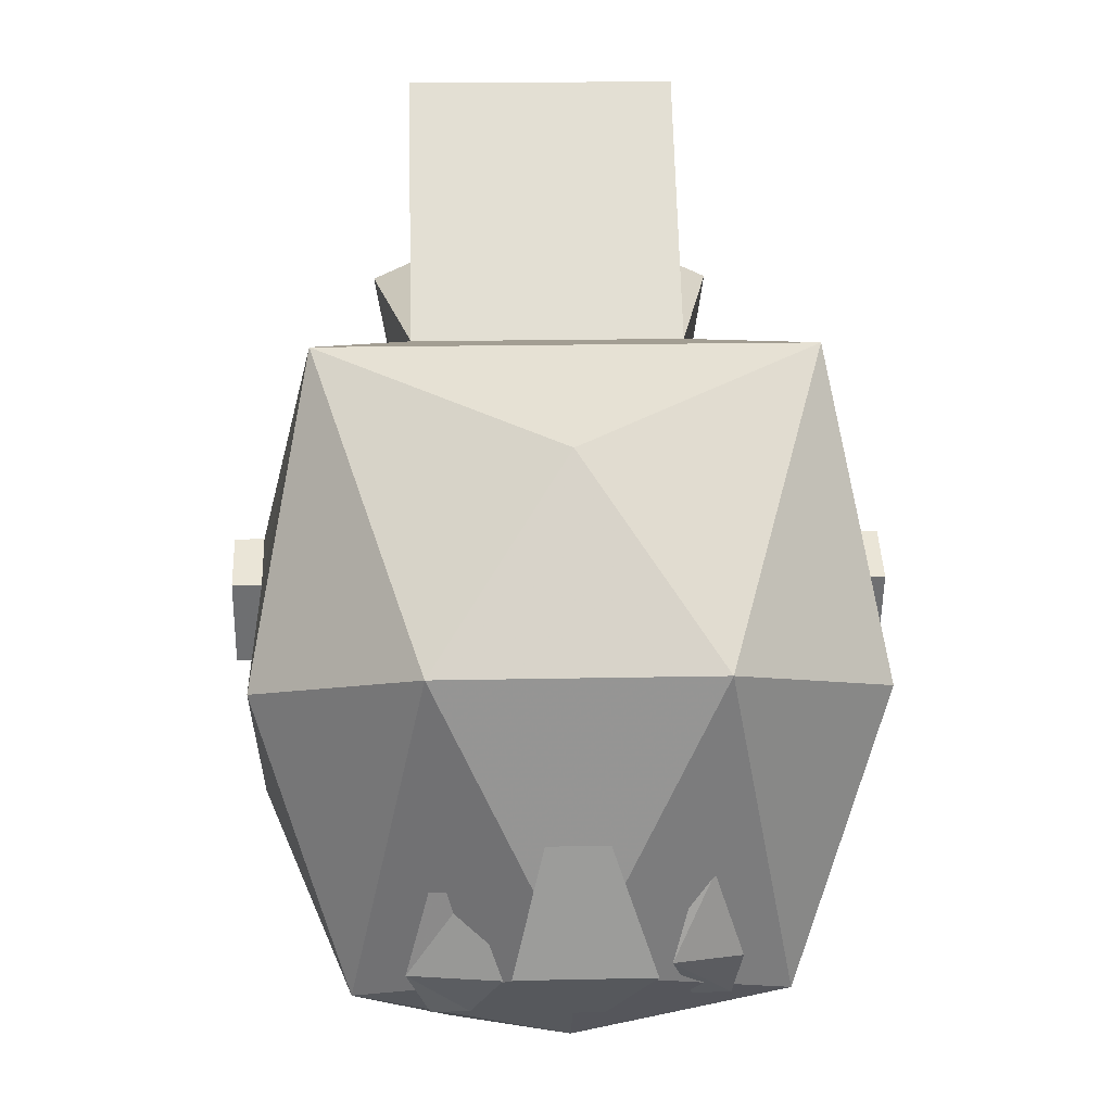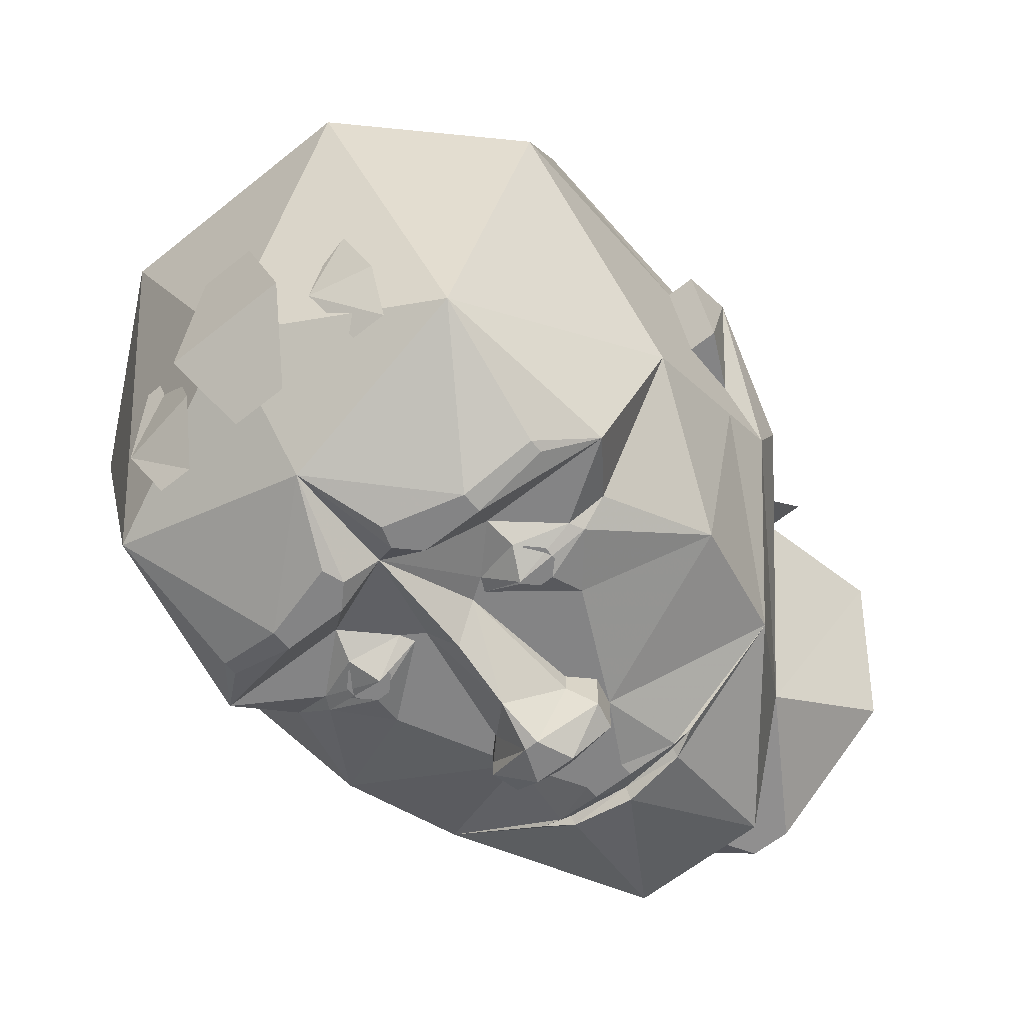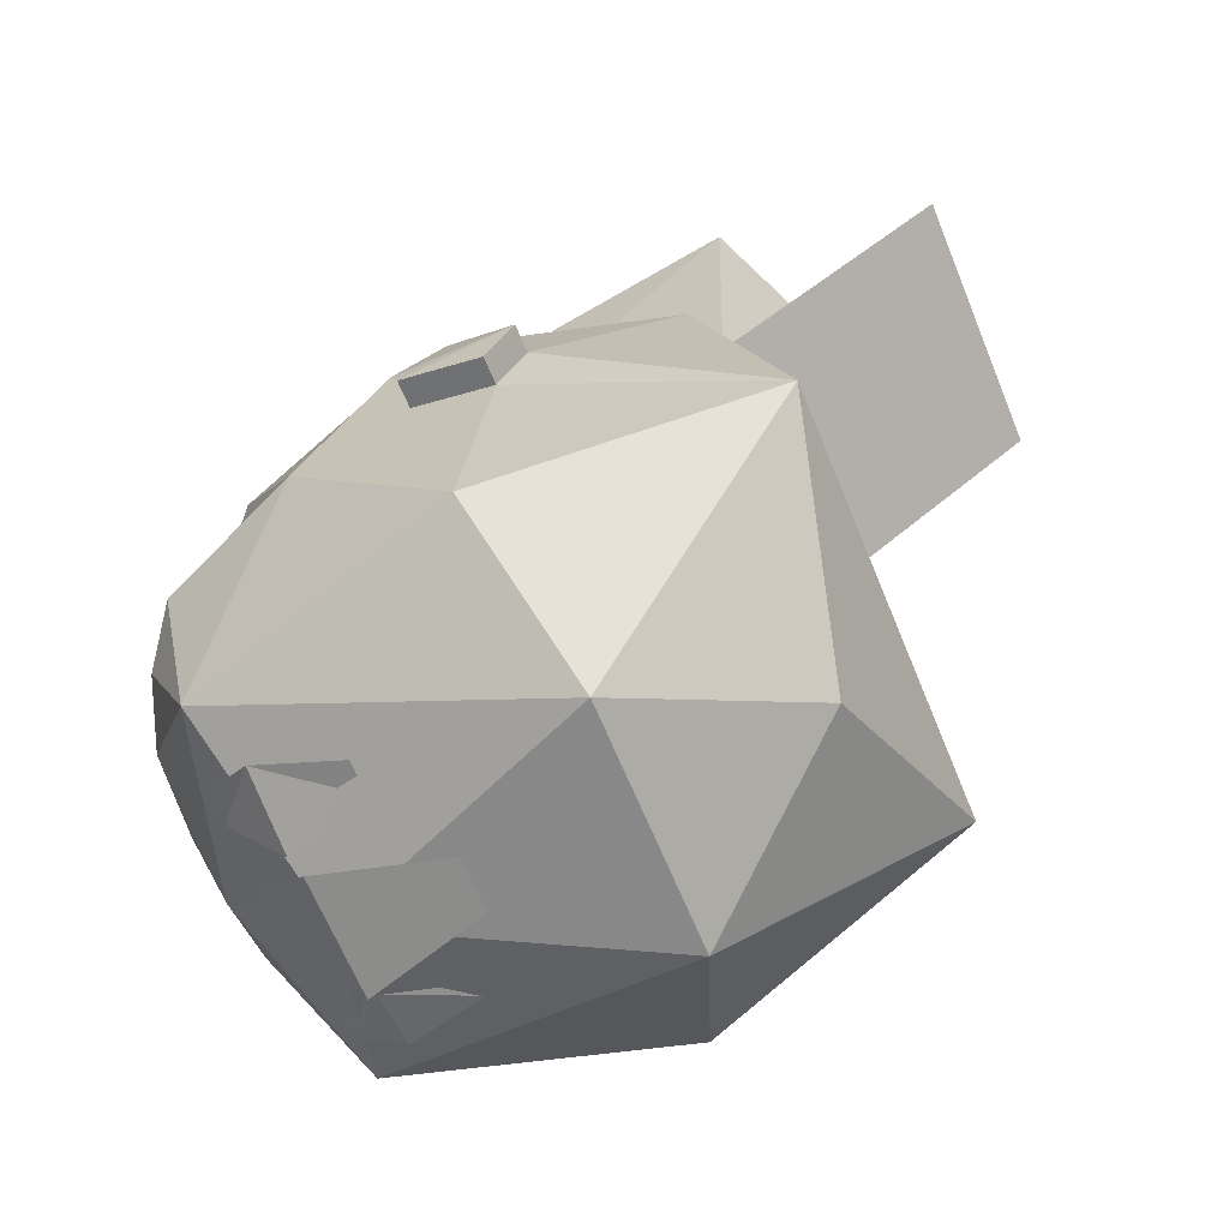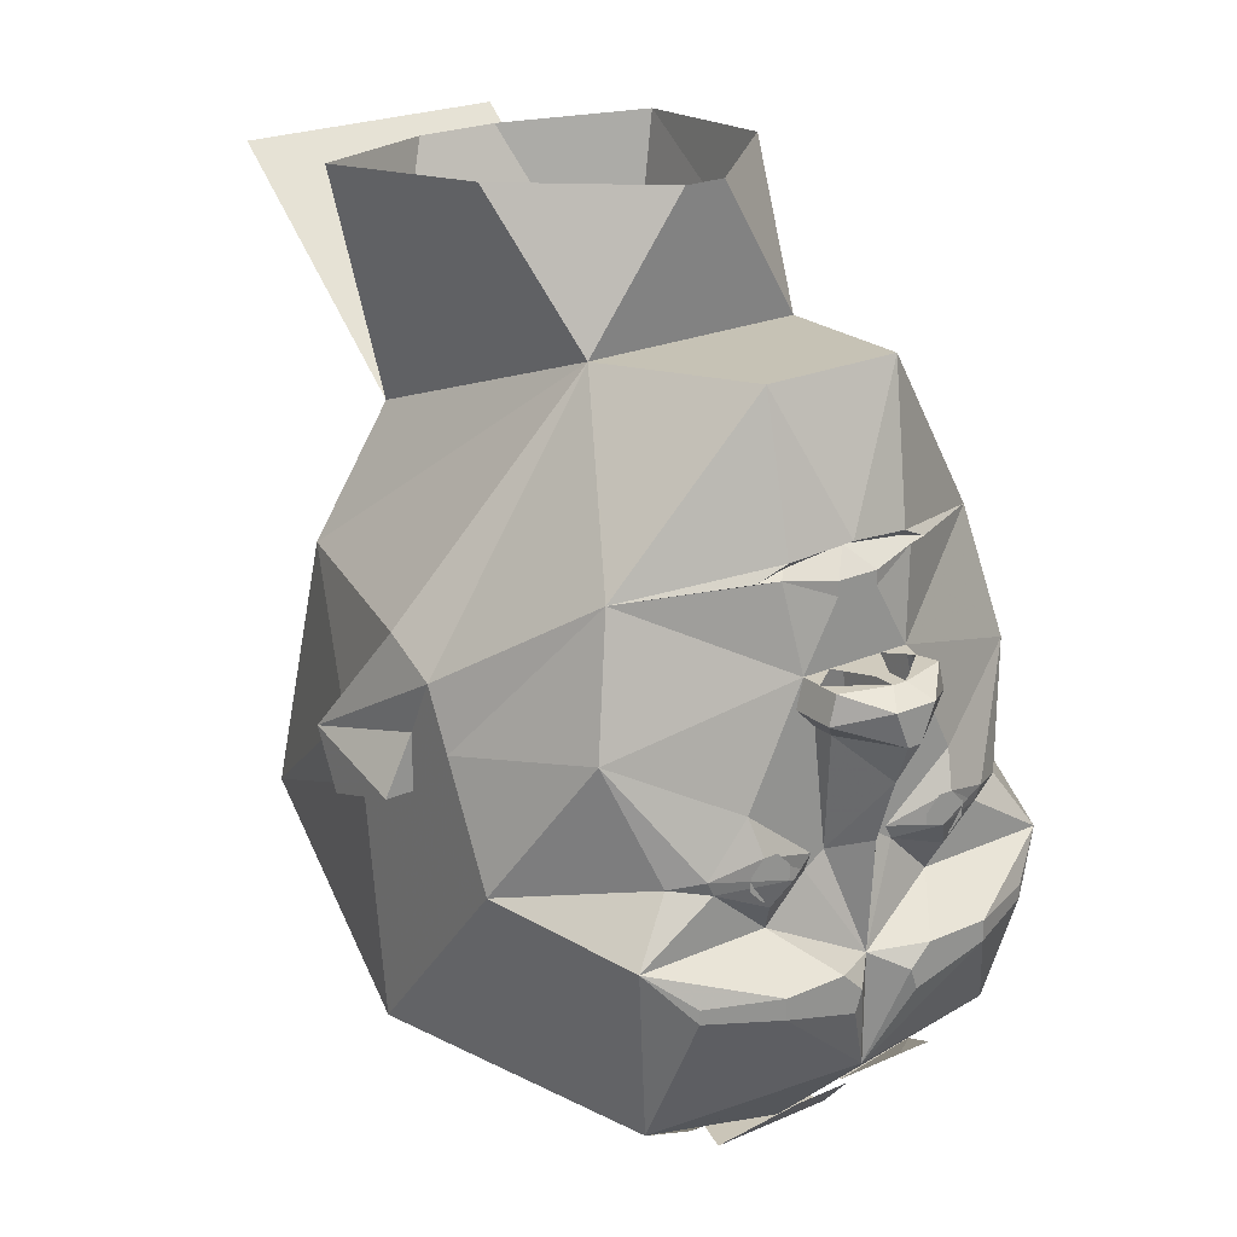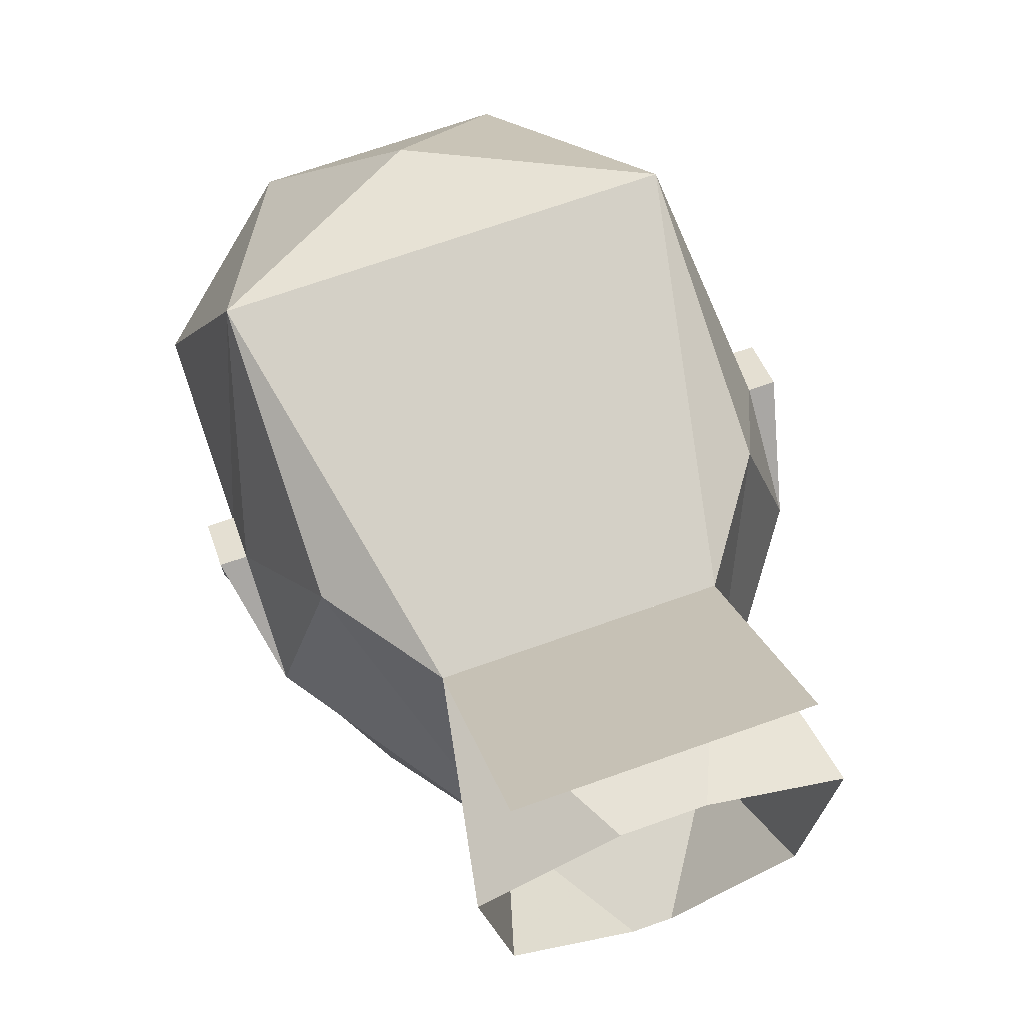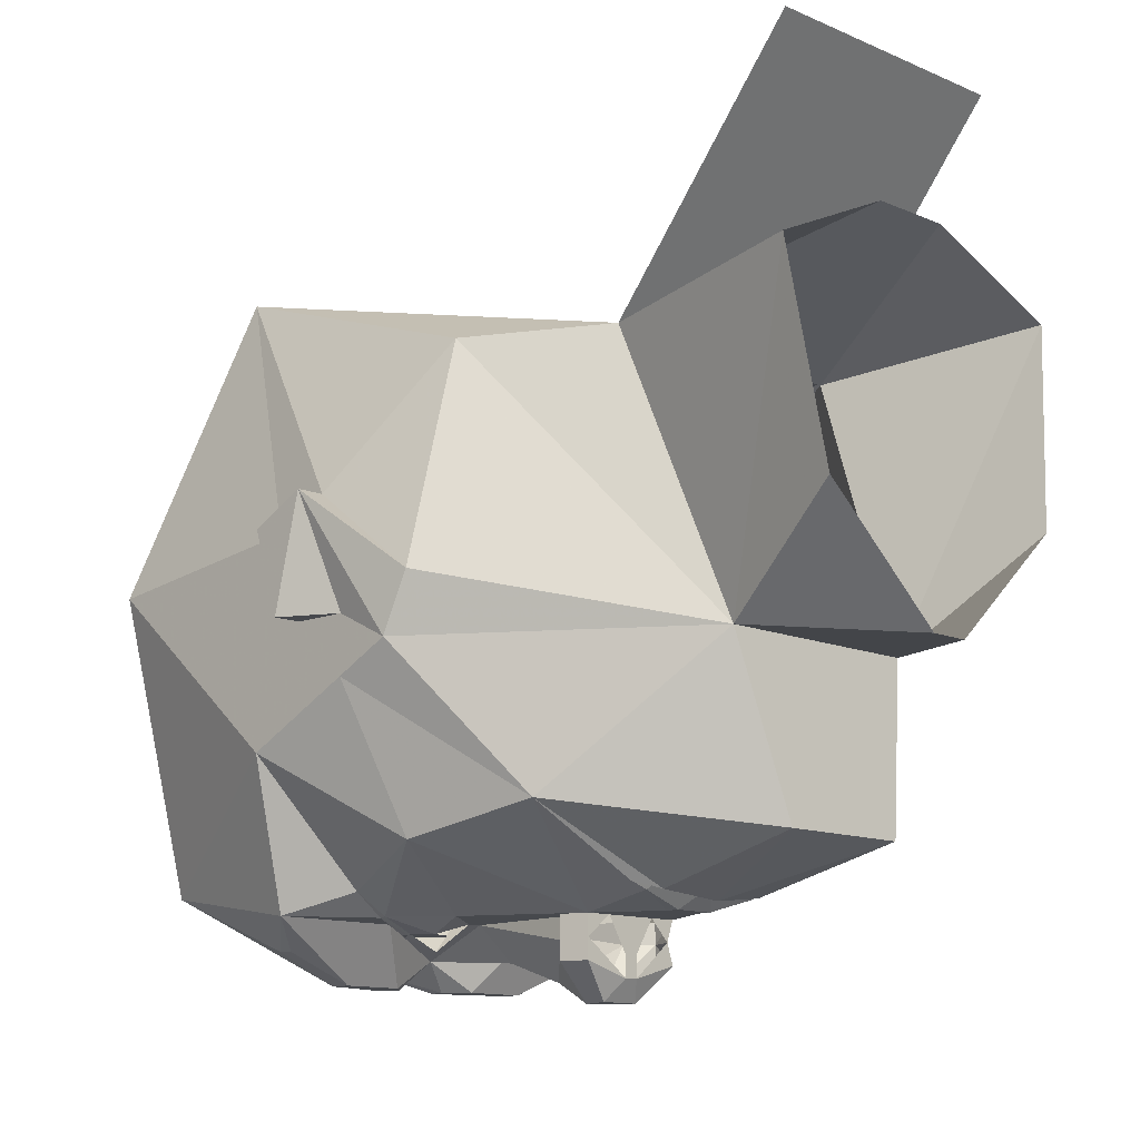
<metadata>
{"format":"obj","ext":"obj","renderer":"f3d","projection":"perspective","resolution":1024,"background":"white","views":[{"elev":17.1,"azim":-2.5,"up":"+Z"},{"elev":-61.5,"azim":39.3,"up":"+Z"},{"elev":-65.7,"azim":-67.7,"up":"+Y"},{"elev":23.3,"azim":143.6,"up":"+Y"},{"elev":70.2,"azim":160.5,"up":"+Z"},{"elev":-12.1,"azim":134.3,"up":"+Z"}]}
</metadata>
<code>
v -0.0625 -0.5391 -0.25
v -0.03125 -0.4688 -0.3203
v 0.03125 -0.4688 -0.3203
v 0.07812 -0.5391 -0.25
v 0.03125 -0.5469 -0.1094
v -0.03125 -0.5469 -0.1094
v -0.1641 -0.4922 -0.2656
v -0.1406 -0.4609 -0.3203
v -0.1016 -0.4609 -0.3203
v -0.07031 -0.5078 -0.2656
v -0.1016 -0.5078 -0.1719
v -0.1406 -0.5078 -0.1719
v 0.09375 -0.5078 -0.25
v 0.1172 -0.4609 -0.3047
v 0.1562 -0.4609 -0.3047
v 0.1641 -0.4922 -0.25
v 0.1328 -0.5078 -0.1562
v 0.1172 -0.5078 -0.1562
v -0.07812 0.1094 -0.3281
v -0.07031 0.1172 -0.3203
v 0 0.125 -0.3203
v -0.02344 0.1016 -0.3438
v -0.02344 0.08594 -0.3438
v -0.0625 0.01562 -0.3438
v -0.2188 0.09375 -0.25
v -0.1016 0.1094 -0.3203
v -0.07031 0.125 -0.3281
v 0 0.1328 -0.3359
v 0.07031 0.125 -0.3281
v 0.07031 0.1172 -0.3203
v 0.07812 0.1094 -0.3281
v 0.02344 0.1016 -0.3438
v 0.02344 0.08594 -0.3438
v 0.03125 0.01562 -0.3438
v -0.03125 0.01562 -0.3438
v -0.05469 0.01562 -0.3672
v -0.07031 -0.01562 -0.3672
v -0.07031 -0.01562 -0.3438
v -0.125 -0.1094 -0.3438
v -0.25 -0.04688 -0.2812
v -0.3125 -0.07812 -0.125
v -0.3125 -0.01562 -0.09375
v -0.125 0.2656 -0.09375
v -0.09375 0.2812 -0.2812
v 0.1016 0.1094 -0.3203
v 0.2188 0.09375 -0.25
v 0.0625 0.01562 -0.3438
v 0.25 -0.2344 -0.3438
v 0.2031 -0.1719 -0.3203
v 0.3125 -0.2031 -0.1875
v 0.2188 -0.4375 -0.3125
v 0.2031 -0.2891 -0.375
v 0.2031 -0.2734 -0.375
v 0.125 -0.2734 -0.4062
v 0.1016 -0.2344 -0.3438
v 0.1641 -0.1797 -0.3438
v 0.1719 -0.1641 -0.3438
v 0.25 -0.04688 -0.2812
v 0.3125 -0.07812 -0.125
v 0.3125 -0.1406 -0.0625
v 0.3125 -0.4219 0
v 0.1406 -0.5625 0.0625
v 0 -0.5312 -0.25
v 0 -0.4062 -0.375
v 0.125 -0.2969 -0.4062
v 0.03906 -0.3203 -0.4062
v 0.05469 -0.2734 -0.4062
v 0 -0.2812 -0.375
v 0.05469 -0.1875 -0.3438
v 0.1094 -0.2031 -0.3594
v 0.1172 -0.1484 -0.3594
v 0.125 -0.1094 -0.3438
v 0.3125 -0.01562 -0.09375
v 0.3125 -0.07812 -0.0625
v 0.3438 -0.1406 -0.0625
v 0.3125 -0.1719 0.03125
v 0.25 -0.2969 0.3125
v 0 -0.4531 0.25
v -0.1406 -0.5625 0.0625
v -0.2188 -0.4375 -0.3125
v -0.125 -0.2969 -0.4062
v -0.03906 -0.3203 -0.4062
v -0.03125 -0.2969 -0.4062
v 0.03125 -0.2969 -0.4062
v -0.3125 -0.2031 -0.1875
v -0.2109 -0.1719 -0.3203
v -0.25 -0.2344 -0.3438
v -0.3125 -0.4219 0
v -0.3125 -0.1406 -0.0625
v -0.1719 -0.1641 -0.3438
v -0.1641 -0.1797 -0.3438
v -0.1016 -0.2344 -0.3438
v -0.125 -0.2734 -0.4062
v -0.2031 -0.2734 -0.375
v -0.2031 -0.2891 -0.375
v -0.05469 -0.2734 -0.4062
v 0.25 0.01562 0.2109
v 0.125 0.2656 -0.09375
v 0.1562 0.1484 0.2188
v 0.3125 -0.1094 0.0625
v 0.3125 0.01562 -0.03125
v 0.0625 0.2812 -0.2812
v -0.02344 0.4219 -0.1094
v 0.02344 0.4219 -0.1094
v 0.1719 0.4219 0.01562
v 0.2031 0.3984 0.2422
v 0.04688 0.3906 0.3125
v -0.04688 0.3906 0.3125
v -0.1562 0.1484 0.2188
v -0.25 -0.2969 0.3125
v -0.25 0.01562 0.2109
v -0.3125 -0.1094 0.0625
v -0.3125 -0.1719 0.03125
v -0.3438 -0.1406 -0.0625
v -0.3125 -0.07812 -0.0625
v -0.3438 -0.1094 0.0625
v -0.3125 0.01562 -0.03125
v -0.3438 -0.1719 0.03125
v 0.3438 -0.1094 0.0625
v 0.3438 -0.1719 0.03125
v -0.05469 -0.1875 -0.3438
v -0.03125 -0.1719 -0.3438
v 0 -0.1562 -0.3828
v 0.03125 -0.1719 -0.3438
v 0.04688 -0.1719 -0.3438
v -0.1172 -0.1484 -0.3594
v -0.1094 -0.2031 -0.3594
v -0.04688 -0.1719 -0.3438
v -0.04688 -0.03906 -0.3438
v -0.04688 -0.03906 -0.3672
v 0 -0.08594 -0.4062
v 0.04688 -0.03906 -0.3672
v 0.04688 -0.03906 -0.3438
v -0.2031 0.3984 0.2422
v -0.1641 0.4219 0.01562
v -0.09375 -0.1719 -0.375
v 0.09375 -0.1719 -0.375
v 0.007812 0.01562 -0.3828
v -0.007812 0.01562 -0.3828
v 0.007812 0.01562 -0.4062
v -0.007812 0.01562 -0.4062
v 0.02344 0 -0.4297
v -0.02344 0 -0.4297
v -0.0625 0.01562 -0.3906
v -0.07031 -0.01562 -0.3906
v -0.007812 -0.03906 -0.4297
v 0.0625 0.01562 -0.3672
v 0.07031 -0.01562 -0.3438
v 0.07031 -0.01562 -0.3672
v 0.0625 0.01562 -0.3906
v 0.07031 -0.01562 -0.3906
v 0.007812 -0.03906 -0.4297
v -0.1016 -0.1875 -0.3594
v -0.1172 -0.1875 -0.3594
v -0.125 -0.1797 -0.3594
v -0.125 -0.1641 -0.3594
v -0.1172 -0.1562 -0.3594
v -0.1016 -0.1562 -0.3594
v -0.09375 -0.1641 -0.3594
v -0.09375 -0.1797 -0.3594
v -0.1016 -0.1953 -0.3594
v -0.1172 -0.1953 -0.3594
v -0.1328 -0.1797 -0.3594
v -0.1328 -0.1641 -0.3594
v -0.1016 -0.1484 -0.3594
v -0.08594 -0.1641 -0.3594
v -0.08594 -0.1797 -0.3594
v 0.08594 -0.1797 -0.3594
v 0.08594 -0.1641 -0.3594
v 0.1016 -0.1484 -0.3594
v 0.1328 -0.1641 -0.3594
v 0.1328 -0.1797 -0.3594
v 0.1172 -0.1953 -0.3594
v 0.1016 -0.1953 -0.3594
v 0.09375 -0.1797 -0.3594
v 0.09375 -0.1641 -0.3594
v 0.1016 -0.1562 -0.3594
v 0.1172 -0.1562 -0.3594
v 0.125 -0.1641 -0.3594
v 0.125 -0.1797 -0.3594
v 0.1172 -0.1875 -0.3594
v 0.1016 -0.1875 -0.3594
v -0.1562 0.3672 0.4844
v 0.1562 0.3672 0.4844
f 1 2 3
f 1 3 4
f 1 4 5
f 1 5 6
f 7 8 9
f 7 9 10
f 7 10 11
f 7 11 12
f 13 14 15
f 13 15 16
f 13 16 17
f 13 17 18
f 19 20 21
f 19 21 22
f 19 26 20
f 21 30 31
f 21 31 32
f 21 32 22
f 45 31 30
f 19 22 23
f 19 23 24
f 19 24 25
f 19 25 26
f 22 32 33
f 22 33 23
f 23 33 34
f 23 34 35
f 23 35 24
f 24 35 36
f 24 36 37
f 24 37 38
f 24 38 39
f 24 39 40
f 24 40 25
f 25 40 41
f 25 41 42
f 25 42 43
f 25 43 44
f 25 44 27
f 25 27 26
f 45 29 46
f 45 46 31
f 31 46 47
f 31 47 33
f 31 33 32
f 48 49 50
f 48 52 53
f 48 53 54
f 48 54 55
f 48 55 56
f 48 56 49
f 49 56 57
f 49 57 58
f 49 58 50
f 50 58 59
f 50 59 60
f 54 67 55
f 55 67 68
f 55 68 69
f 55 69 70
f 55 70 56
f 57 71 72
f 57 72 58
f 58 72 47
f 58 47 46
f 58 46 59
f 59 46 73
f 59 73 74
f 59 74 60
f 60 74 74
f 60 74 75
f 60 75 76
f 85 86 87
f 85 89 41
f 85 41 40
f 85 40 86
f 86 40 90
f 86 90 91
f 86 91 87
f 87 91 92
f 87 92 93
f 87 93 94
f 87 94 95
f 97 98 99
f 97 100 101
f 97 101 98
f 98 101 73
f 98 73 46
f 98 46 102
f 98 102 44
f 98 44 43
f 98 43 103
f 98 103 104
f 98 104 105
f 98 105 106
f 98 106 99
f 99 106 107
f 99 107 108
f 99 108 109
f 109 43 111
f 89 113 114
f 89 114 115
f 89 115 115
f 89 115 41
f 41 115 42
f 42 115 116
f 42 116 117
f 42 117 43
f 43 117 111
f 111 117 112
f 112 117 116
f 112 116 118
f 112 118 113
f 113 118 114
f 114 118 116
f 114 116 115
f 75 119 120
f 75 120 76
f 76 120 100
f 119 75 74
f 119 74 73
f 119 73 101
f 119 101 100
f 119 100 120
f 73 74 74
f 115 115 42
f 67 84 68
f 68 83 96
f 68 96 92
f 68 92 121
f 68 121 122
f 68 122 123
f 68 123 124
f 68 124 69
f 69 124 125
f 91 127 92
f 92 127 121
f 121 128 122
f 122 128 39
f 122 39 129
f 122 129 130
f 122 130 131
f 122 131 123
f 123 131 124
f 124 131 132
f 124 132 133
f 124 133 72
f 124 72 125
f 125 72 71
f 128 126 39
f 39 126 90
f 39 90 40
f 43 134 135
f 43 135 103
f 43 109 134
f 134 109 108
f 127 91 136
f 127 136 121
f 121 136 128
f 91 90 136
f 137 56 70
f 137 70 69
f 137 69 125
f 137 57 56
f 35 34 138
f 35 138 139
f 139 138 140
f 139 140 141
f 141 140 142
f 141 142 143
f 141 143 144
f 141 144 36
f 36 144 37
f 37 144 145
f 37 145 146
f 37 146 130
f 37 130 38
f 38 130 129
f 38 129 39
f 34 47 147
f 147 47 148
f 147 148 149
f 147 149 150
f 147 150 140
f 140 150 142
f 142 150 151
f 142 151 152
f 142 152 143
f 143 152 146
f 143 146 145
f 143 145 144
f 148 47 72
f 148 72 133
f 148 133 149
f 149 133 132
f 149 132 151
f 149 151 150
f 132 152 151
f 152 132 131
f 152 131 146
f 146 131 130
f 96 93 92
f 47 34 33
f 44 28 27
f 28 44 102
f 28 102 29
f 29 102 46
f 20 26 27
f 20 27 21
f 21 27 28
f 21 28 29
f 21 29 30
f 45 30 29
f 48 50 51
f 50 60 61
f 50 61 51
f 51 61 62
f 60 76 61
f 61 76 77
f 61 77 62
f 85 87 80
f 85 80 88
f 85 88 89
f 97 99 77
f 97 77 100
f 79 110 88
f 79 88 80
f 109 111 110
f 110 111 112
f 110 112 113
f 110 113 88
f 88 113 89
f 76 100 77
f 99 109 183
f 99 183 184
f 48 51 52
f 51 64 65
f 51 65 52
f 62 77 78
f 62 78 79
f 64 80 81
f 64 81 82
f 64 82 83
f 64 83 68
f 64 68 84
f 64 84 66
f 64 66 65
f 87 95 80
f 80 95 81
f 99 109 77
f 77 109 110
f 77 110 78
f 78 110 79
f 51 62 63
f 51 63 64
f 62 79 63
f 63 79 80
f 63 80 64
f 52 65 53
f 53 65 54
f 54 65 66
f 54 66 67
f 81 95 93
f 81 93 96
f 81 96 83
f 81 83 82
f 66 84 67
f 95 94 93
f 56 70 57
f 57 70 71
f 69 125 71
f 69 71 70
f 91 90 126
f 91 126 127
f 121 127 128
f 127 126 128
f 153 154 155
f 153 155 156
f 153 156 157
f 153 157 158
f 153 158 159
f 153 159 160
f 175 176 177
f 175 177 178
f 175 178 179
f 175 179 180
f 175 180 181
f 175 181 182
f 161 162 163
f 161 163 164
f 161 164 126
f 161 126 165
f 161 165 166
f 161 166 167
f 168 169 170
f 168 170 71
f 168 71 171
f 168 171 172
f 168 172 173
f 168 173 174

</code>
